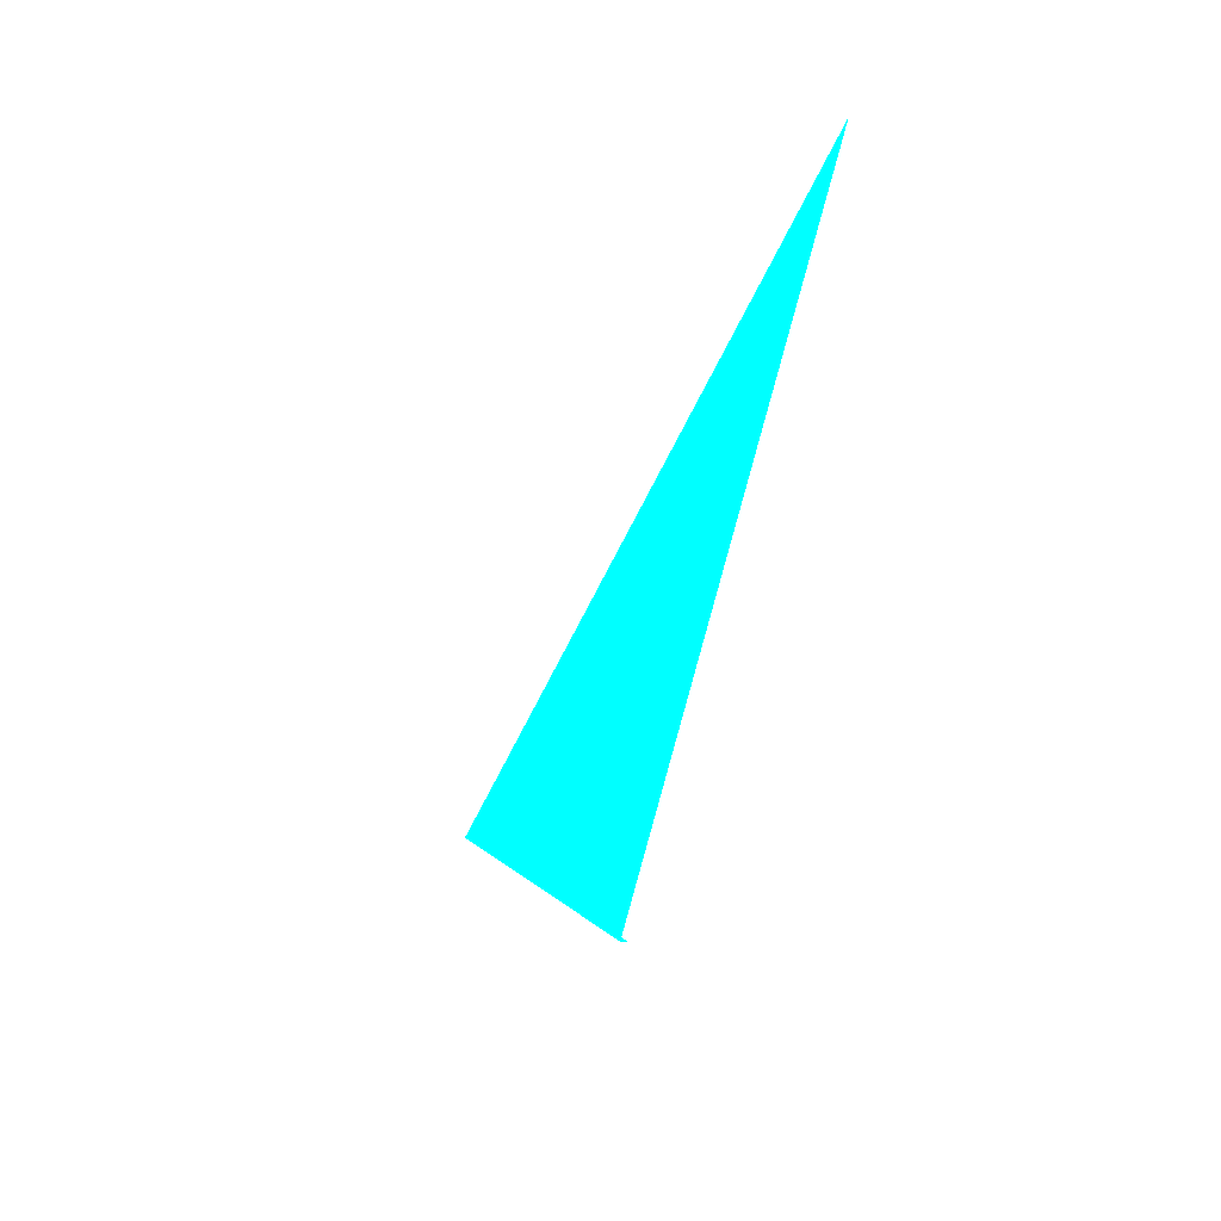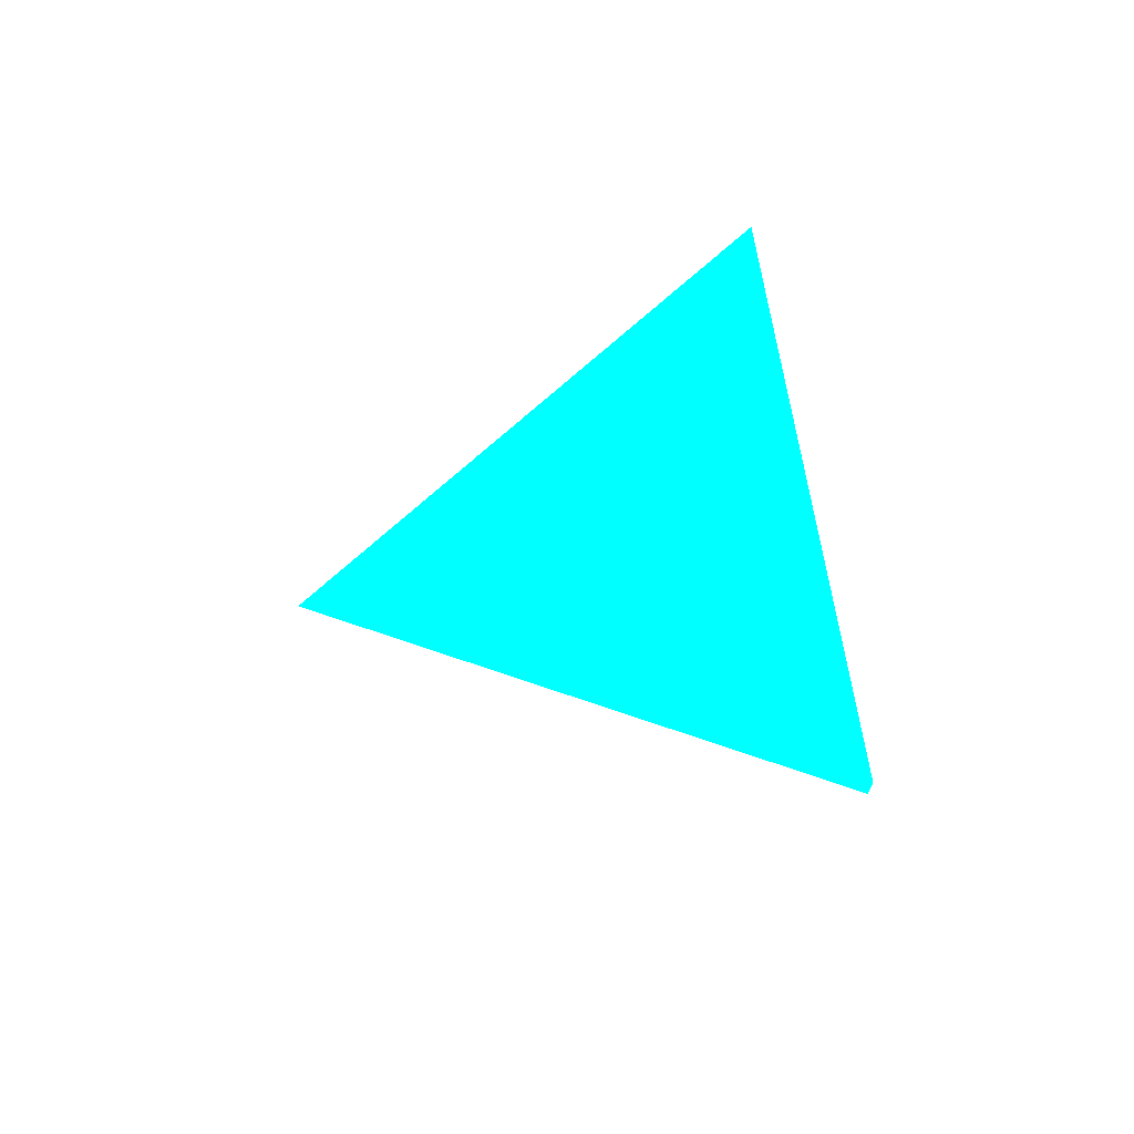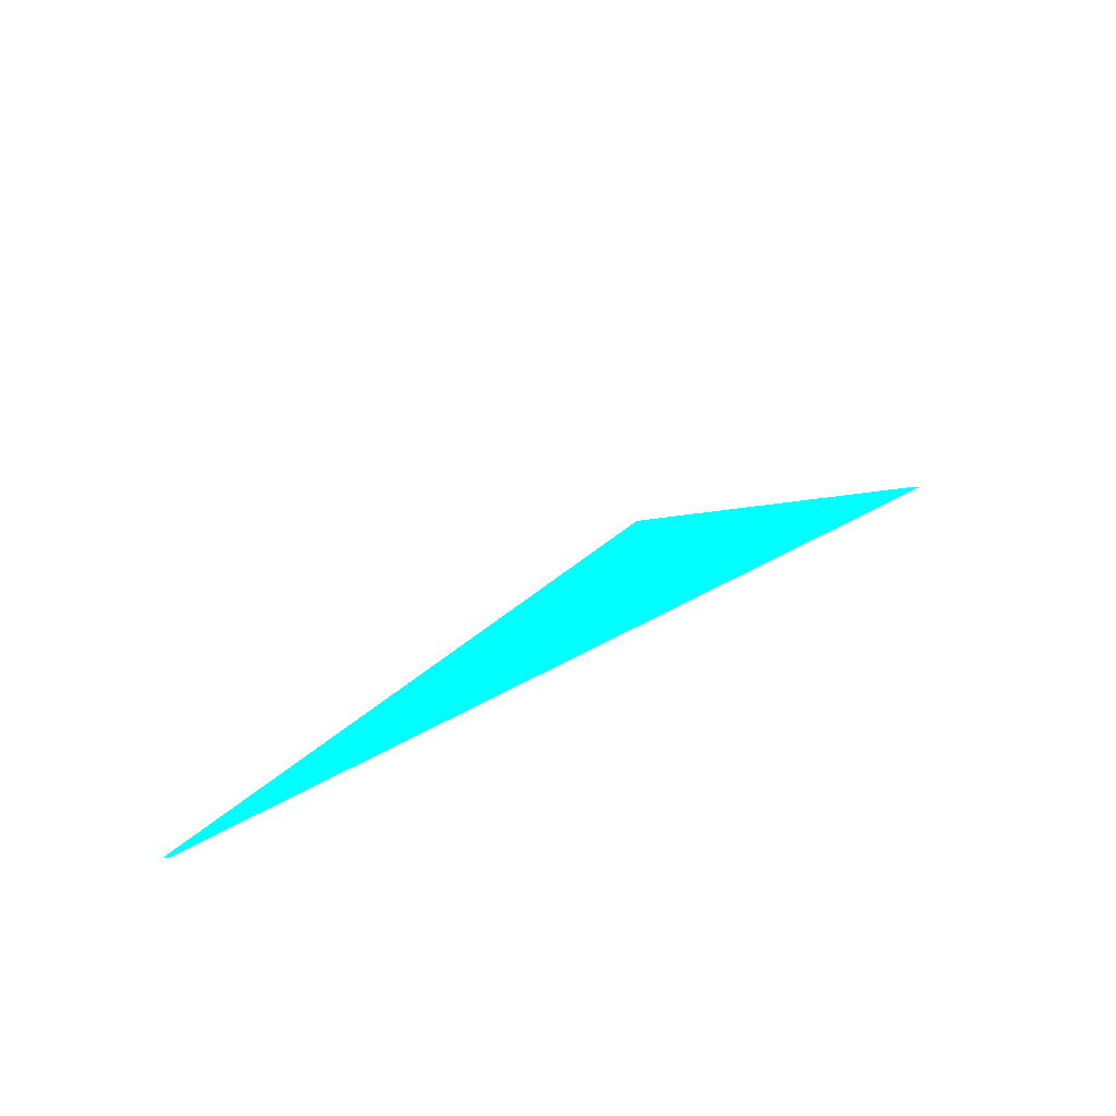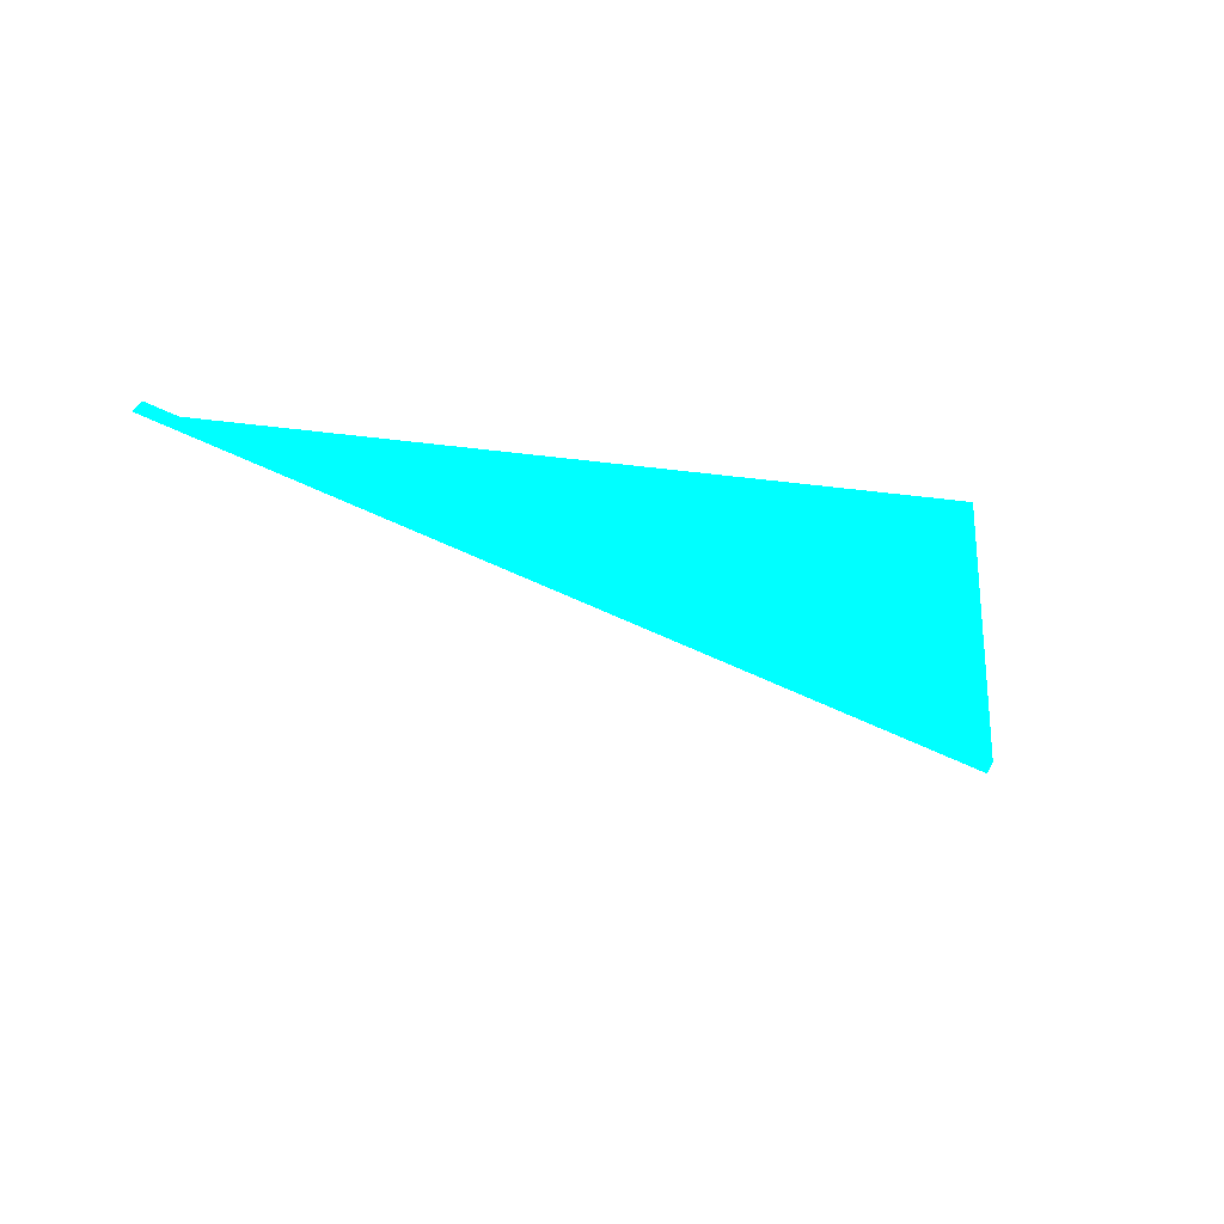
<metadata>
{"format":"obj","ext":"obj","renderer":"f3d","projection":"perspective","resolution":1024,"background":"white","views":[{"elev":16.4,"azim":-100.2,"up":"+Y"},{"elev":73.7,"azim":-174.5,"up":"+Y"},{"elev":-61.8,"azim":169.8,"up":"+Y"},{"elev":14.5,"azim":169.6,"up":"+Z"}]}
</metadata>
<code>
o geometry_0
v 6.125e+05 5.855e+06 660.2 0 1 1
v 6.125e+05 5.855e+06 660.3 0 1 1
v 6.125e+05 5.855e+06 662.9 0 1 1
v 6.125e+05 5.855e+06 662.9 0 1 1
v 6.125e+05 5.855e+06 664 0 1 1
f 2 3 4
f 2 4 1
f 1 4 3
f 1 3 5
f 2 1 5
f 2 5 3

</code>
